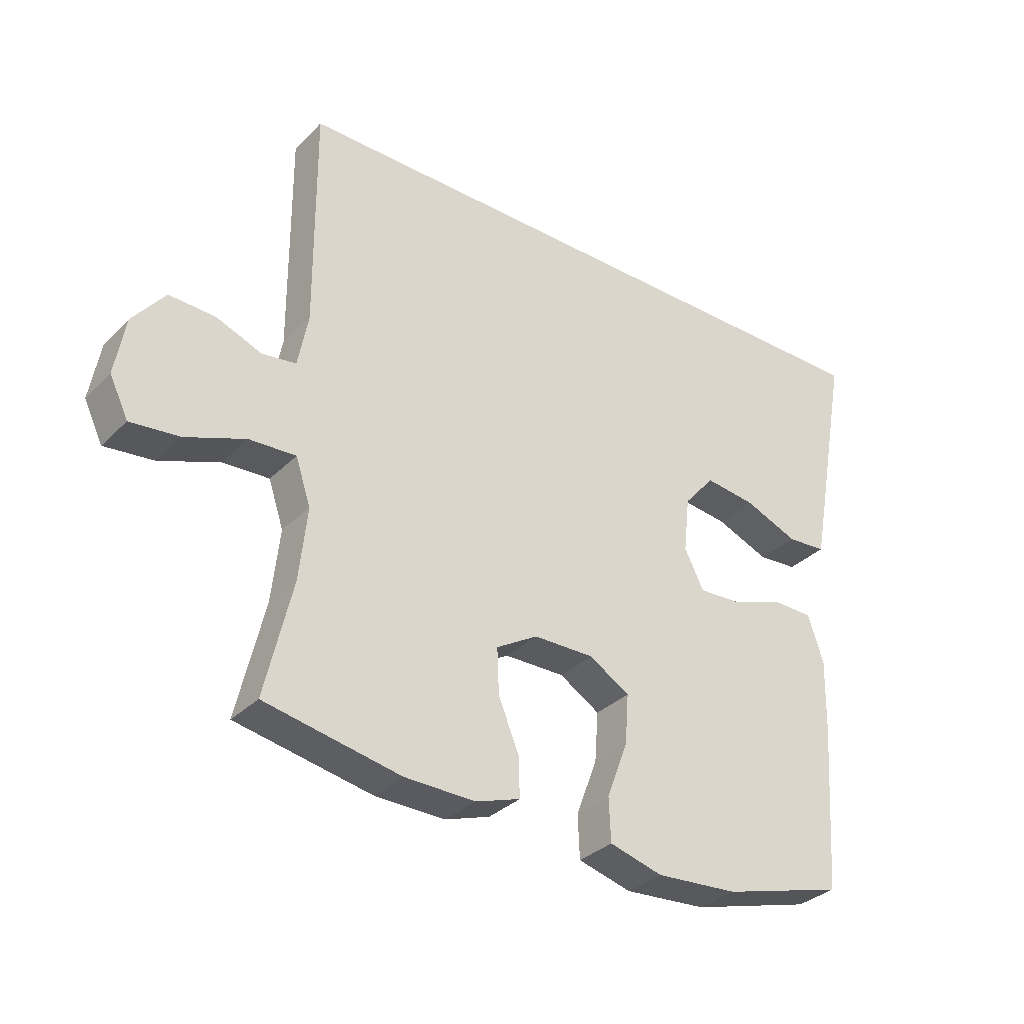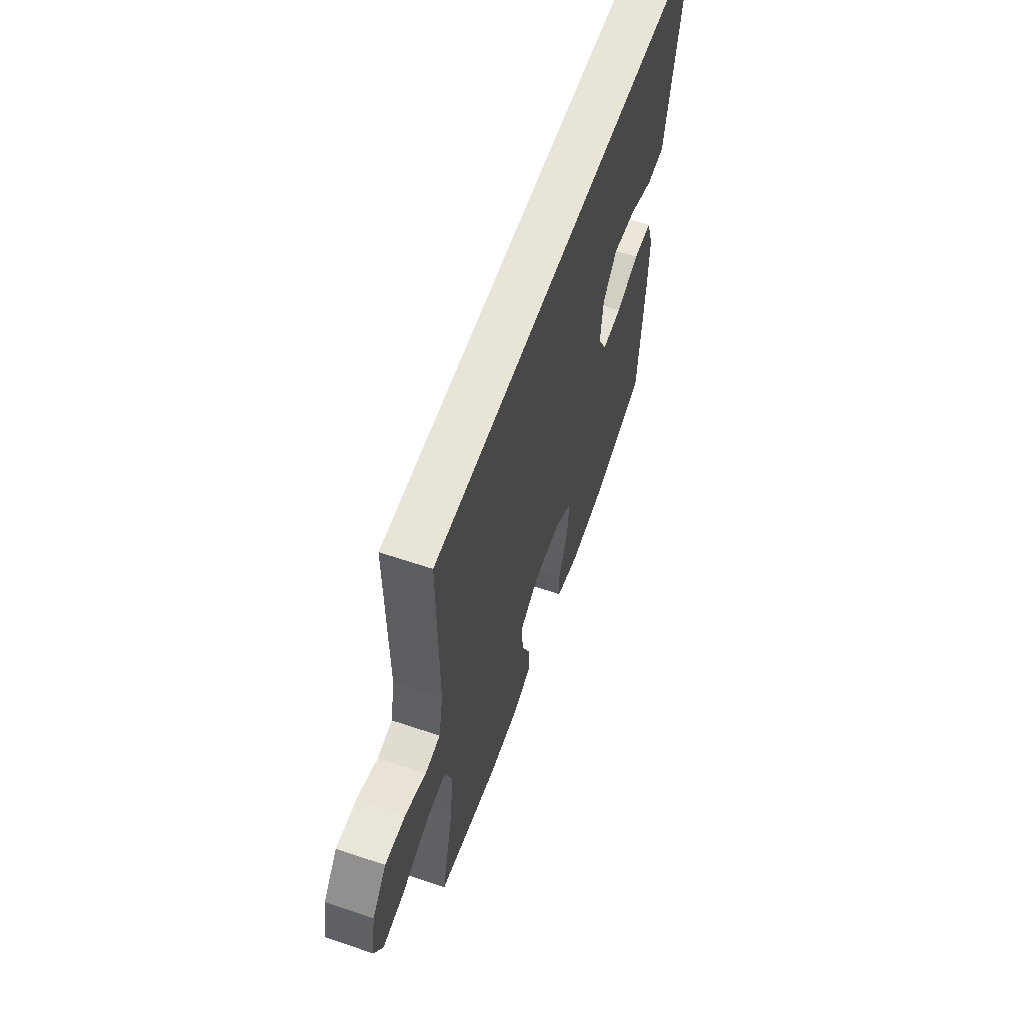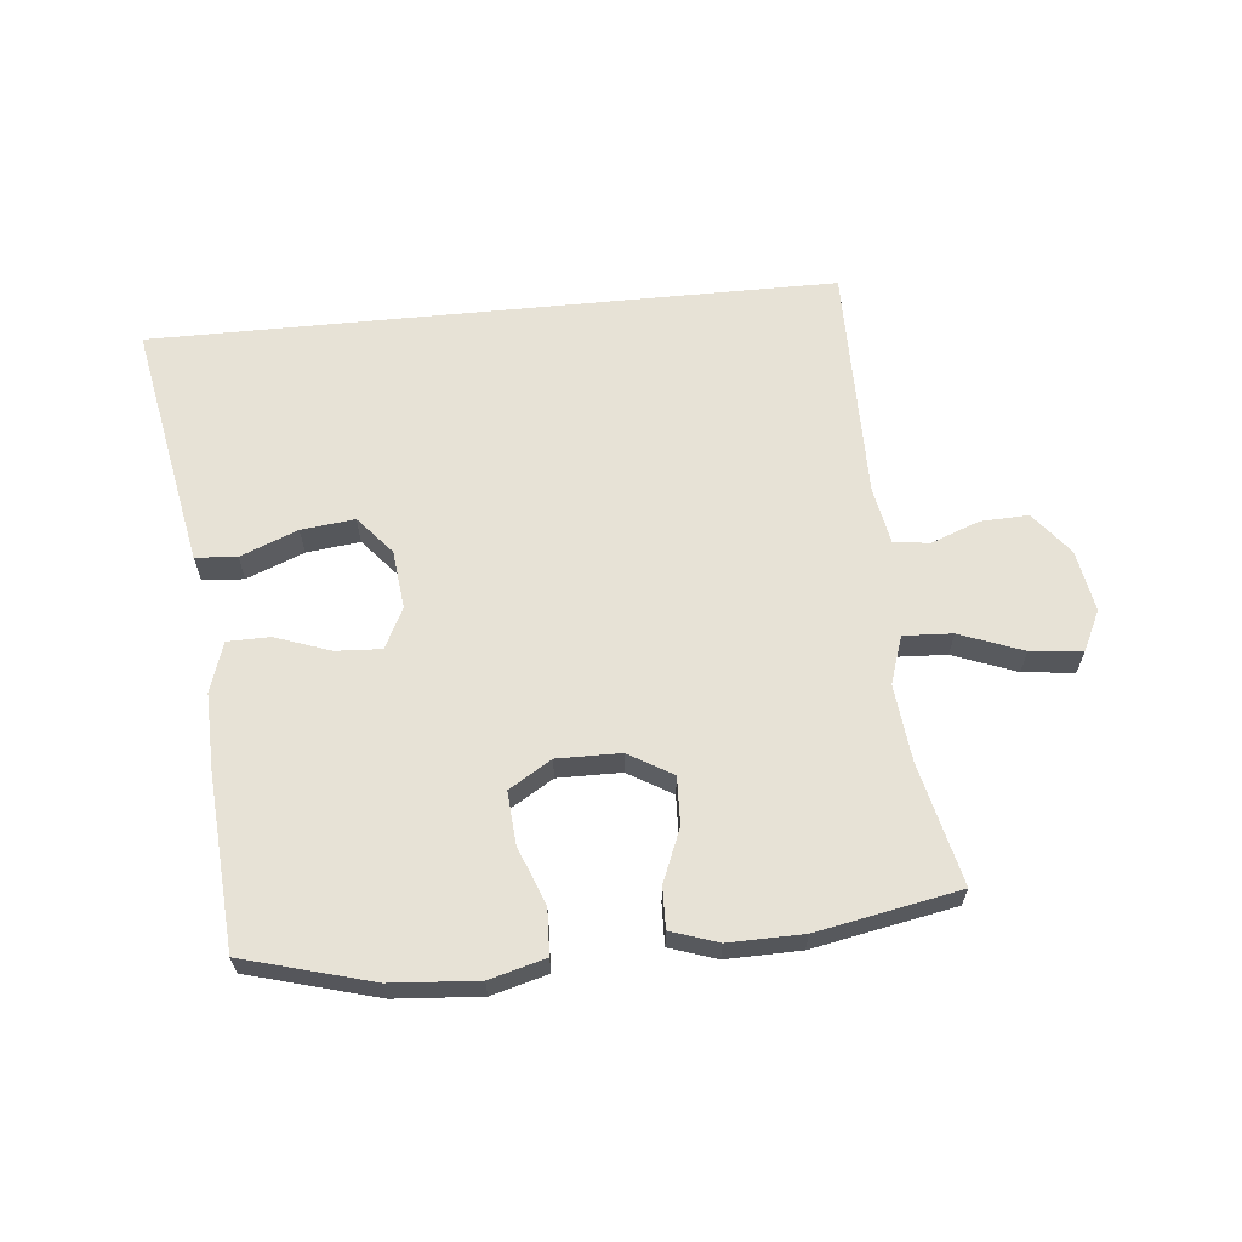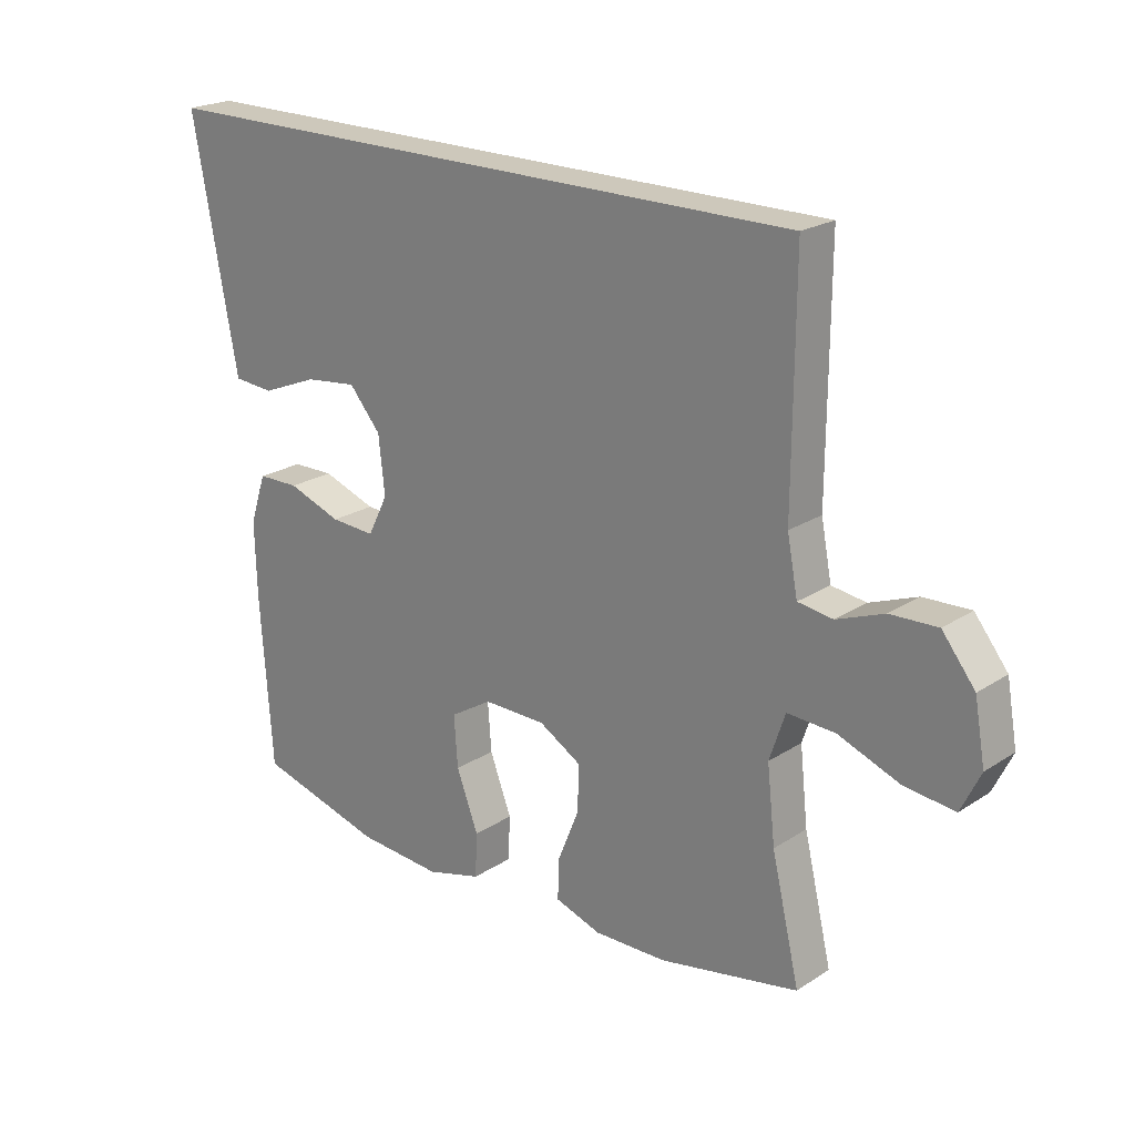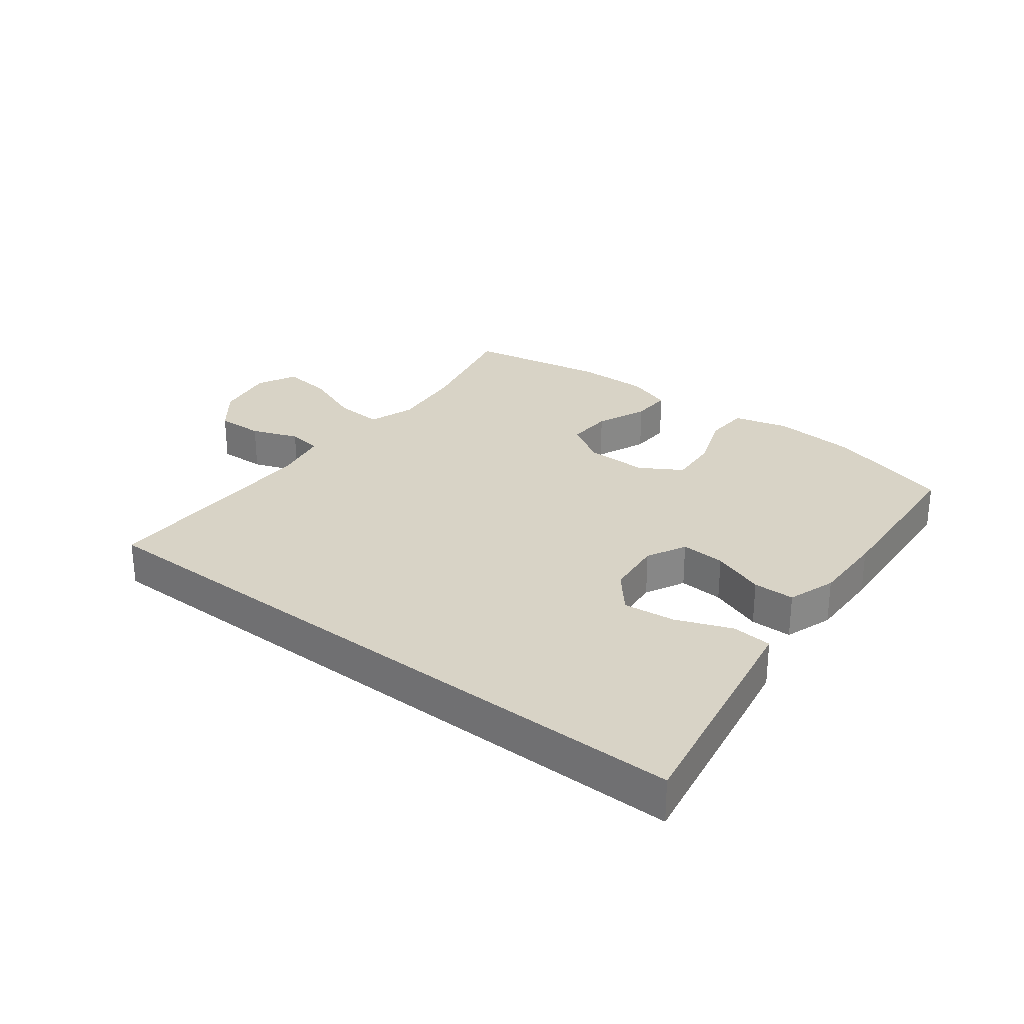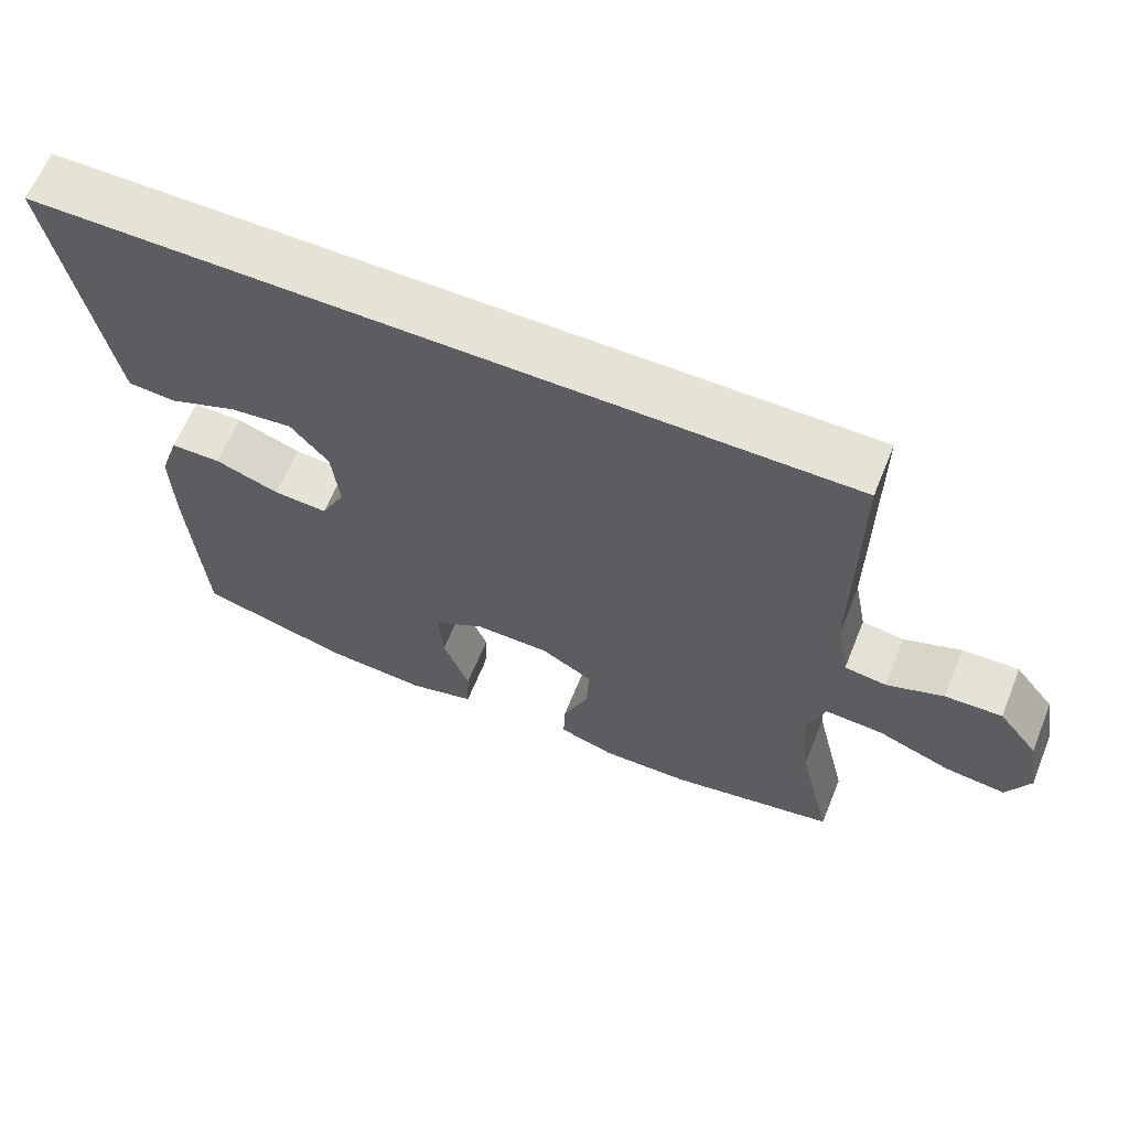
<metadata>
{"format":"obj","ext":"obj","renderer":"f3d","projection":"perspective","resolution":1024,"background":"white","views":[{"elev":-32.9,"azim":-36.9,"up":"+Z"},{"elev":60.5,"azim":-70.9,"up":"+Z"},{"elev":63.4,"azim":174.4,"up":"+Y"},{"elev":21.8,"azim":-138.5,"up":"+Z"},{"elev":28.2,"azim":37.9,"up":"+Y"},{"elev":63.5,"azim":-157.9,"up":"+Z"}]}
</metadata>
<code>
v -0.462 0.07 0.5
v 0.611 0.07 0.5
v 0.556 0.07 0.203
v 0.539 0.07 0.113
v 0.474 0.07 0.108
v 0.384 0.07 0.144
v 0.3 0.07 0.154
v 0.249 0.07 0.094
v 0.239 0.07 0.002
v 0.271 0.07 -0.062
v 0.343 0.07 -0.058
v 0.429 0.07 -0.027
v 0.496 0.07 -0.028
v 0.522 0.07 -0.106
v 0.519 0.07 -0.226
v 0.5 0.07 -0.5
v 0.298 0.07 -0.556
v 0.162 0.07 -0.566
v 0.074 0.07 -0.542
v 0.071 0.07 -0.471
v 0.106 0.07 -0.378
v 0.112 0.07 -0.296
v 0.045 0.07 -0.255
v -0.055 0.07 -0.256
v -0.124 0.07 -0.297
v -0.121 0.07 -0.372
v -0.087 0.07 -0.455
v -0.085 0.07 -0.52
v -0.159 0.07 -0.545
v -0.276 0.07 -0.543
v -0.5 0.07 -0.5
v -0.455 0.07 -0.308
v -0.442 0.07 -0.188
v -0.467 0.07 -0.113
v -0.544 0.07 -0.117
v -0.643 0.07 -0.155
v -0.724 0.07 -0.164
v -0.755 0.07 -0.1
v -0.738 0.07 -0.003
v -0.685 0.07 0.064
v -0.609 0.07 0.061
v -0.533 0.07 0.032
v -0.477 0.07 0.04
v -0.46 0.07 0.129
v -0.462 0 0.5
v 0.611 0 0.5
v 0.556 0 0.203
v 0.539 0 0.113
v 0.474 0 0.108
v 0.384 0 0.144
v 0.3 0 0.154
v 0.249 0 0.094
v 0.239 0 0.002
v 0.271 0 -0.062
v 0.343 0 -0.058
v 0.429 0 -0.027
v 0.496 0 -0.028
v 0.522 0 -0.106
v 0.519 0 -0.226
v 0.5 0 -0.5
v 0.298 0 -0.556
v 0.162 0 -0.566
v 0.074 0 -0.542
v 0.071 0 -0.471
v 0.106 0 -0.378
v 0.112 0 -0.296
v 0.045 0 -0.255
v -0.055 0 -0.256
v -0.124 0 -0.297
v -0.121 0 -0.372
v -0.087 0 -0.455
v -0.085 0 -0.52
v -0.159 0 -0.545
v -0.276 0 -0.543
v -0.5 0 -0.5
v -0.455 0 -0.308
v -0.442 0 -0.188
v -0.467 0 -0.113
v -0.544 0 -0.117
v -0.643 0 -0.155
v -0.724 0 -0.164
v -0.755 0 -0.1
v -0.738 0 -0.003
v -0.685 0 0.064
v -0.609 0 0.061
v -0.533 0 0.032
v -0.477 0 0.04
v -0.46 0 0.129
f 39 40 41 42
f 39 42 43
f 38 39 43
f 35 36 37 38
f 34 35 38 43
f 33 34 43 44
f 29 30 31 32
f 29 32 33
f 26 27 28 29
f 25 26 29 33
f 24 25 33 44
f 18 19 20 21
f 18 21 22
f 17 18 22
f 16 17 22
f 15 16 22 23
f 11 12 13 14
f 10 11 14 15
f 3 4 5 6
f 3 6 7
f 2 3 7
f 1 2 7
f 44 1 7 8
f 10 15 23 24
f 9 10 24 44
f 8 9 44
f 86 85 84 83
f 87 86 83
f 87 83 82
f 82 81 80 79
f 87 82 79 78
f 88 87 78 77
f 76 75 74 73
f 77 76 73
f 73 72 71 70
f 77 73 70 69
f 88 77 69 68
f 65 64 63 62
f 66 65 62
f 66 62 61
f 66 61 60
f 67 66 60 59
f 58 57 56 55
f 59 58 55 54
f 50 49 48 47
f 51 50 47
f 51 47 46
f 51 46 45
f 52 51 45 88
f 68 67 59 54
f 88 68 54 53
f 88 53 52
f 1 45 46 2
f 2 46 47 3
f 3 47 48 4
f 4 48 49 5
f 5 49 50 6
f 6 50 51 7
f 7 51 52 8
f 8 52 53 9
f 9 53 54 10
f 10 54 55 11
f 11 55 56 12
f 12 56 57 13
f 13 57 58 14
f 14 58 59 15
f 15 59 60 16
f 16 60 61 17
f 17 61 62 18
f 18 62 63 19
f 19 63 64 20
f 20 64 65 21
f 21 65 66 22
f 22 66 67 23
f 23 67 68 24
f 24 68 69 25
f 25 69 70 26
f 26 70 71 27
f 27 71 72 28
f 28 72 73 29
f 29 73 74 30
f 30 74 75 31
f 31 75 76 32
f 32 76 77 33
f 33 77 78 34
f 34 78 79 35
f 35 79 80 36
f 36 80 81 37
f 37 81 82 38
f 38 82 83 39
f 39 83 84 40
f 40 84 85 41
f 41 85 86 42
f 42 86 87 43
f 43 87 88 44
f 44 88 45 1

</code>
